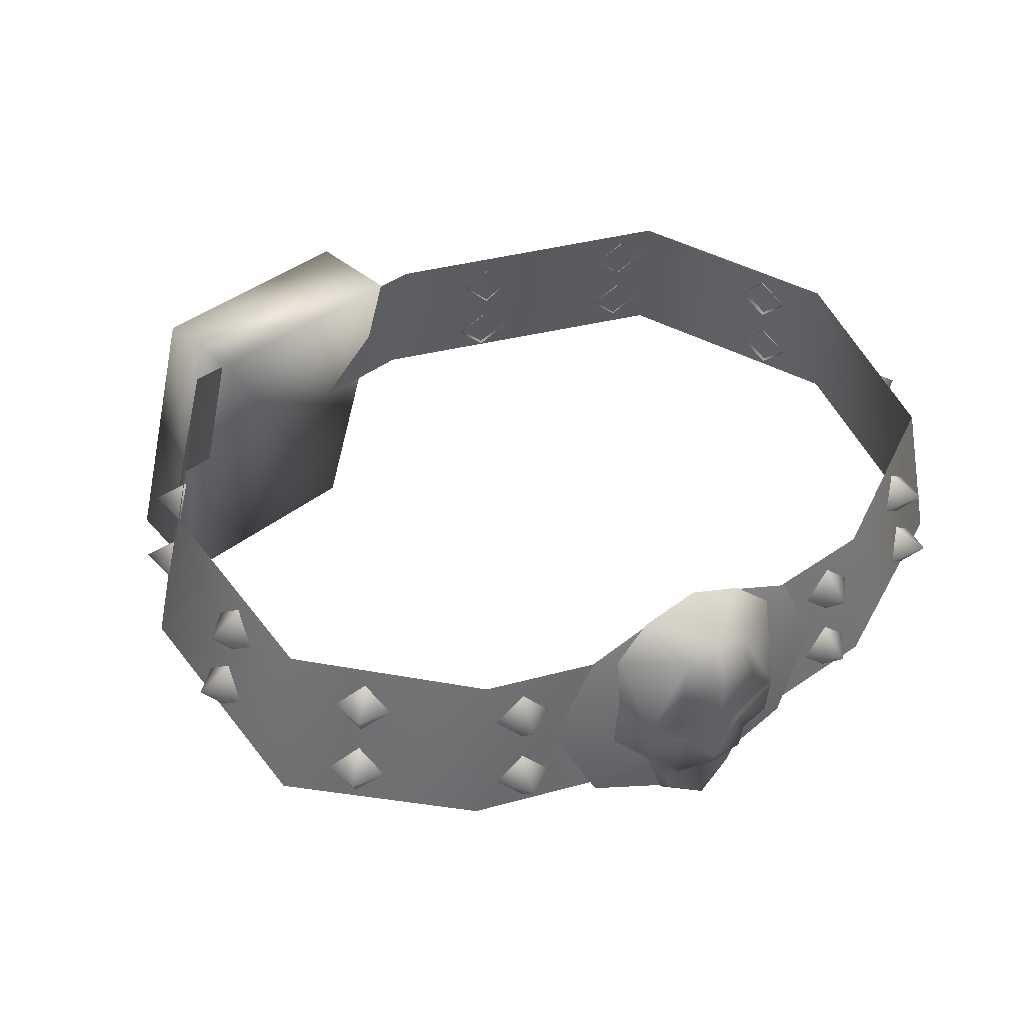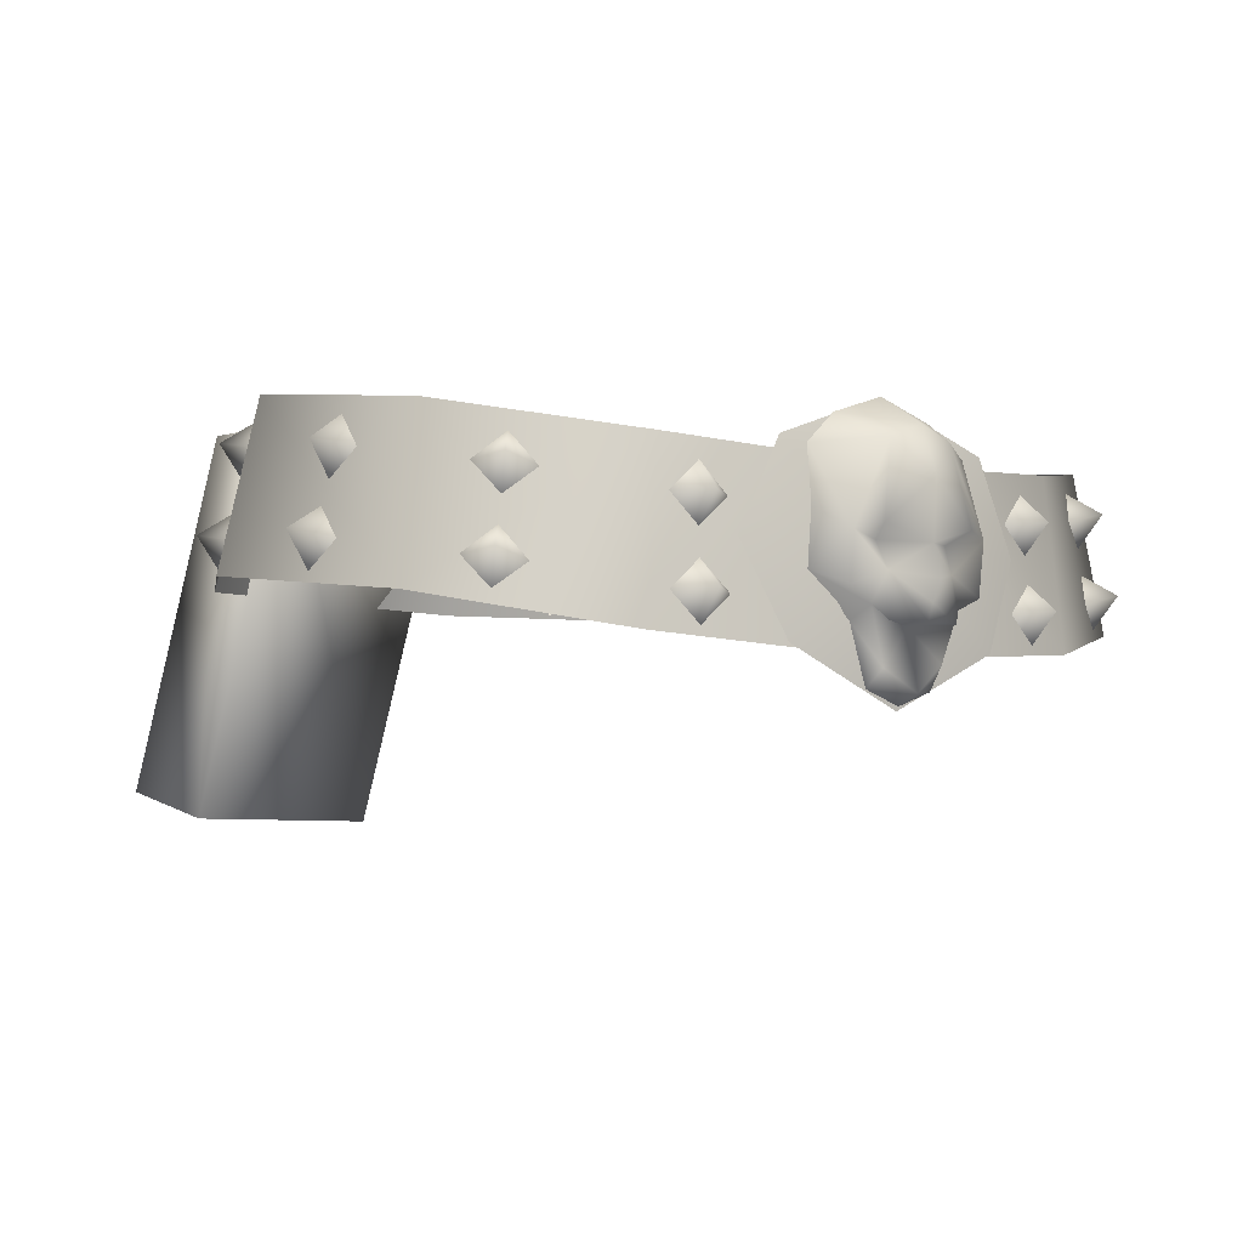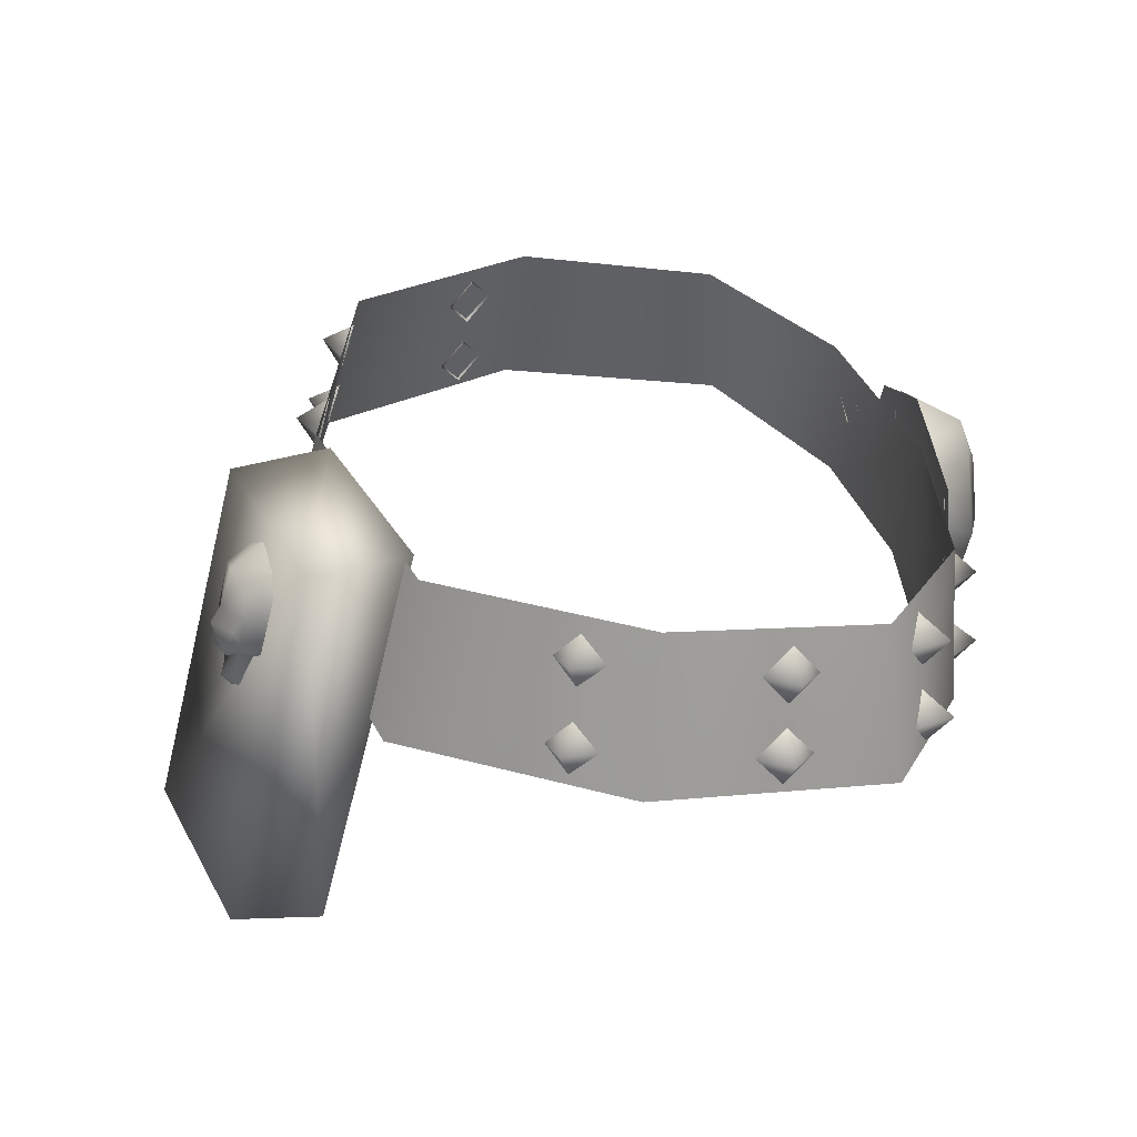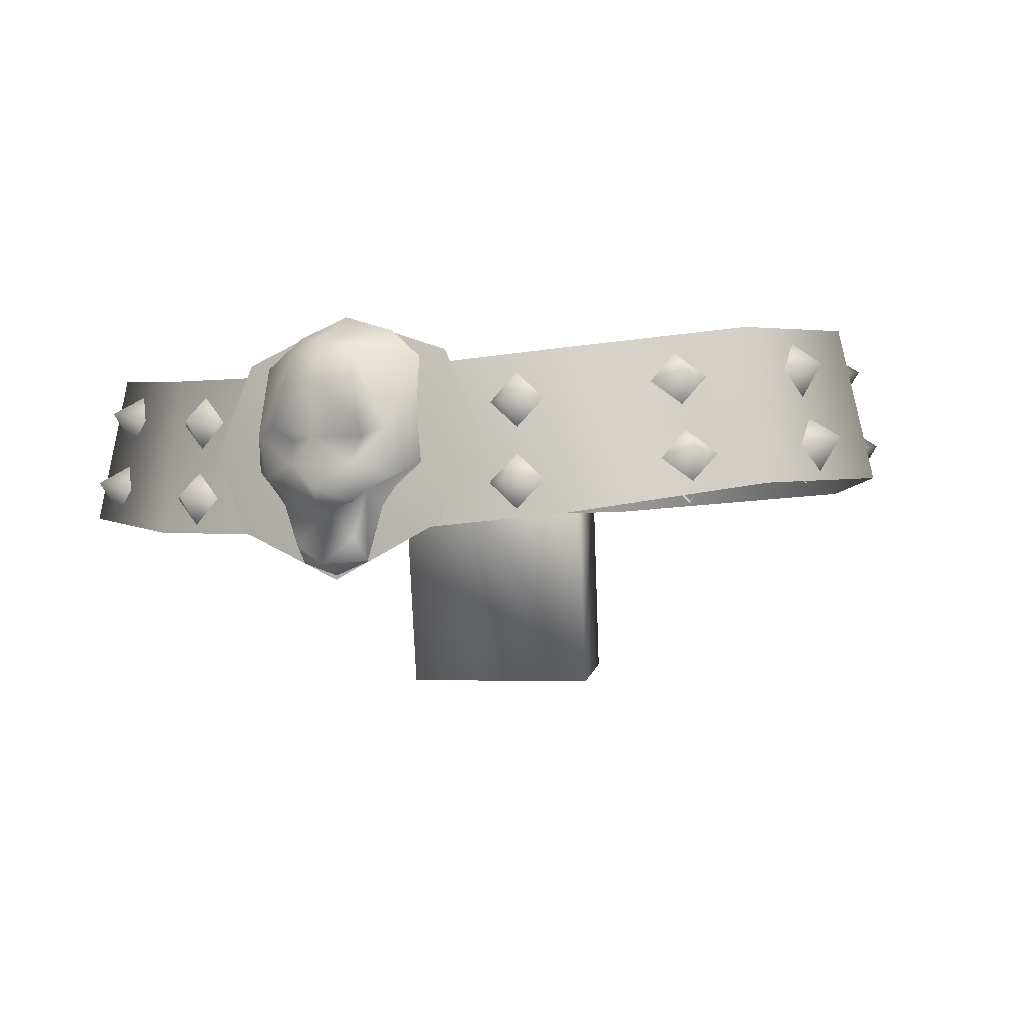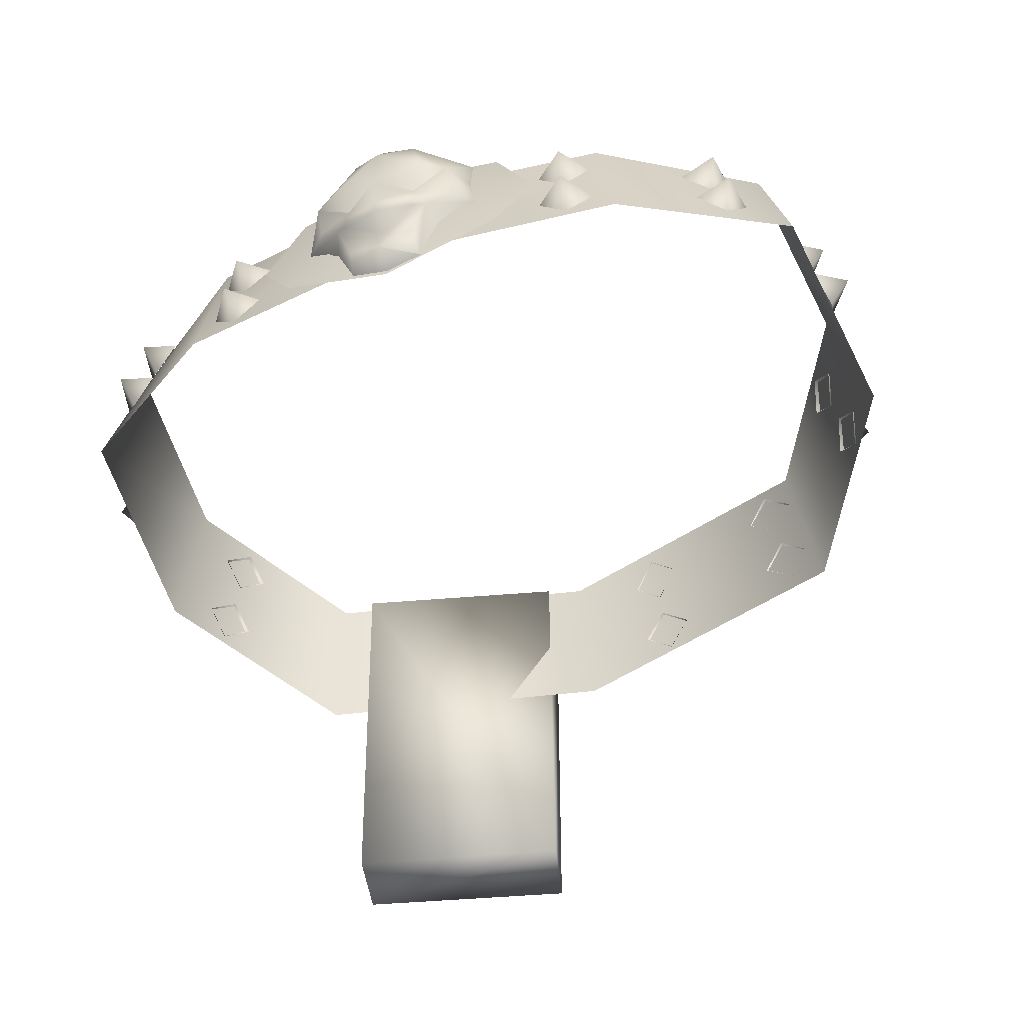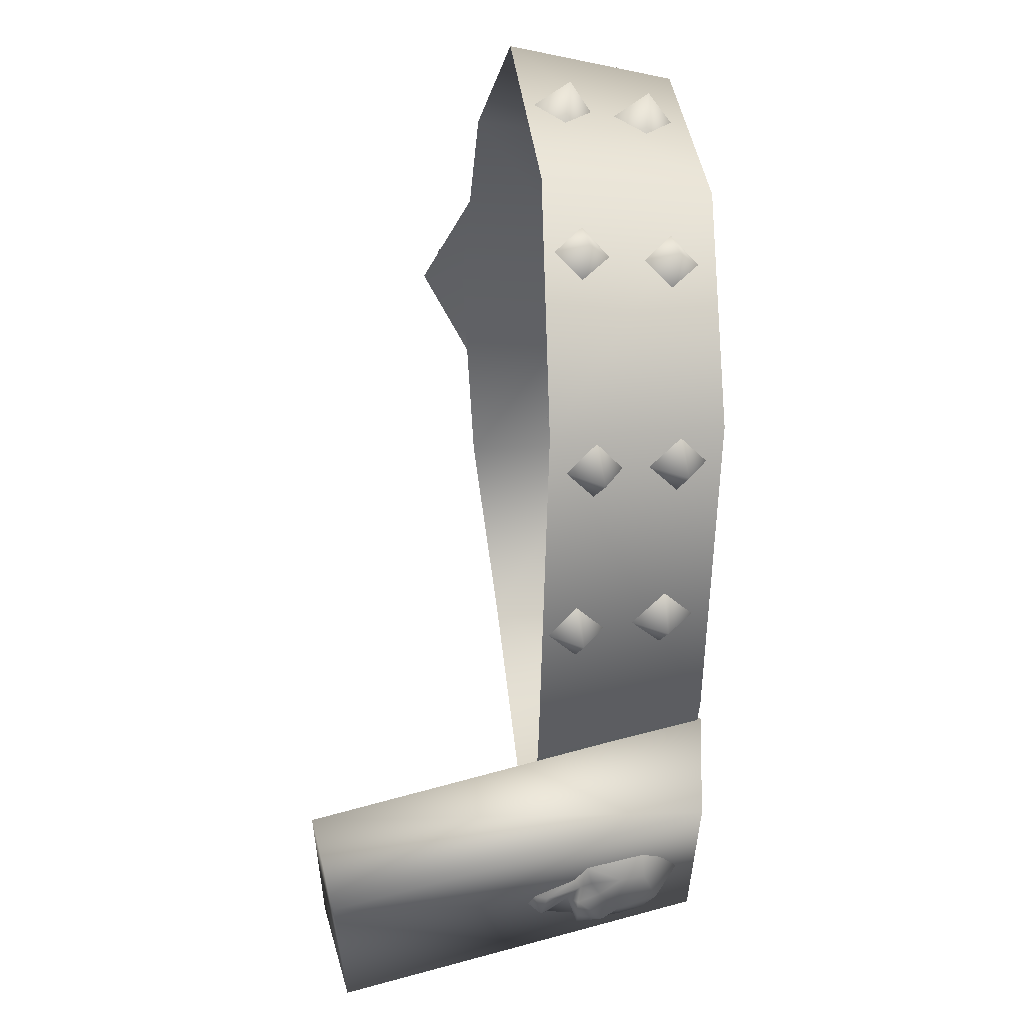
<metadata>
{"format":"obj","ext":"obj","renderer":"f3d","projection":"perspective","resolution":1024,"background":"white","views":[{"elev":41.1,"azim":-29.8,"up":"+Y"},{"elev":-4.7,"azim":-37.4,"up":"+Y"},{"elev":31.3,"azim":-99.4,"up":"+Y"},{"elev":-5.5,"azim":27.6,"up":"+Y"},{"elev":-57.3,"azim":20.1,"up":"+Y"},{"elev":-44.9,"azim":88.8,"up":"+Z"}]}
</metadata>
<code>
g mesh00
v -8.429 -2.206 -15.96
v -7.68 -1.42 -15.83
v -7.864 -2.485 -16.5
v -9.203 0.7265 -15.47
v -8.634 -0.1151 -15.89
v -9.316 -0.4415 -15.64
v -7.754 0.6443 -16.26
v -7.856 0.00354 -16.7
v 1.399 1.345 15.49
v 3.681 1.123 13.78
v 2.231 2.345 13.53
v -12.99 -2.73 -10.63
v -16.62 3.414 -0.8148
v -12.19 3.749 -9.015
v -13.06 -10.43 -16.93
v -3.903 -10.61 -19.29
v -2.968 -11.6 -15.69
v -7.585 2.169 -15.78
v -7.313 3.01 -14.44
v -5.972 2.479 -14.66
v 3.907 -3.253 14.01
v 2.04 -4.422 15.17
v 2.3 -4.944 14.3
v -14.86 1.804 -4.566
v -16.42 2.058 -4.134
v -15.22 2.92 -3.434
v 0 -3.5 16.43
v 1.485 -3.244 15.41
v 0 -2.273 16.09
v -8.93 -0.8918 -15.69
v -8.721 -1.009 -16.24
v -7.68 -1.42 -15.83
v -8.721 -1.009 -16.24
v -7.852 -1.011 -16.58
v -6.92 -1.044 -16.6
v -6.504 -0.9392 -16.17
v -7.68 -1.42 -15.83
v -7.852 -1.011 -16.58
v -6.92 -1.044 -16.6
v -7.68 -1.42 -15.83
v -6.342 -1.162 -15.93
v -7.136 -2.239 -16.29
v -7.119 -2.757 -16.19
v -6.342 -1.162 -15.93
v -5.488 -0.7063 -15.97
v -14.45 0.1158 9.263
v -14.18 0.2669 10.9
v -13.3 1.105 9.804
v -13.71 -1.05 10.01
v -12.58 -0.1112 10.59
v -15.52 -1.577 -4.984
v -17.08 -1.324 -4.552
v -15.88 -0.462 -3.852
v -16.32 -2.706 -4.122
v -16.67 -1.591 -2.991
v -12.12 -11.53 -13.31
v -3.903 -10.61 -19.29
v -2.494 3.684 -15.43
v -2.968 -11.6 -15.69
v -1.557 3.774 -11.39
v 4.387 -0.3912 -11.91
v 4.694 -1.203 -13.29
v 3.324 -1.499 -12.45
v 5.572 -1.507 -11.95
v 4.509 -2.616 -12.49
v 4.259 3.028 -11
v 4.594 2.029 -12.43
v 3.223 1.776 -11.57
v 5.424 1.891 -11.06
v 4.366 0.6174 -11.64
v -16.31 0.8522 5.219
v -17.59 1.145 4.247
v -16.65 -0.166 3.995
v -16.26 2.098 4.171
v -16.6 1.079 2.946
v -16.94 -2.296 4.989
v -18.28 -1.945 3.952
v -17.29 -3.324 3.768
v -10.71 3.951 -9.017
v -1.557 3.774 -11.39
v -11.65 3.864 -13.07
v -2.494 3.684 -15.43
v 15.88 -0.462 -3.852
v 17.08 -1.324 -4.552
v 15.52 -1.577 -4.984
v 16.67 -1.591 -2.991
v 16.32 -2.706 -4.122
v 15.22 2.92 -3.434
v 16.42 2.058 -4.134
v 14.86 1.804 -4.566
v 16.02 1.791 -2.573
v 15.66 0.6755 -3.705
v 13.85 -2.074 10.03
v 14.73 -2.912 11.13
v 15.03 -3.073 9.529
v 13.16 -3.301 10.86
v 14.26 -4.213 10.24
v 13.3 1.105 9.804
v 14.18 0.2669 10.9
v 14.45 0.1158 9.263
v 12.58 -0.1112 10.59
v 13.71 -1.05 10.01
v 16.89 -1.087 3.908
v 18.28 -1.945 3.952
v 17.25 -2.114 2.696
v 16.94 -2.296 4.989
v 17.29 -3.324 3.768
v 16.26 2.098 4.171
v 17.59 1.145 4.247
v 16.6 1.079 2.946
v 16.31 0.8522 5.219
v 16.65 -0.166 3.995
v 11.09 0.9959 -10.02
v 11.25 2.439 -10.77
v 12.1 2.114 -9.413
v 9.869 2.078 -9.983
v 10.88 3.196 -9.373
v 11.42 -2.12 -10.78
v 11.54 -0.6564 -11.59
v 12.44 -1 -10.27
v 10.19 -1.06 -10.75
v 11.21 0.05912 -10.15
v 7.769 -3.031 13
v 7.937 -4.072 14.25
v 8.945 -4.128 12.87
v 6.65 -4.187 13.25
v 7.825 -5.285 13.12
v 7.636 0.3062 12.82
v 7.842 -0.8125 13.99
v 8.82 -0.8033 12.68
v 6.541 -0.8844 13
v 7.725 -1.994 12.87
v -4.741 -5.766 14.01
v 0 -7.96 14.17
v 0 -2.13 14.74
v 4.741 -5.766 14.01
v 0 3.097 13.52
v -4.741 1.362 13.57
v -6.468 -2.218 13.43
v 6.468 -2.218 13.43
v 4.741 1.362 13.57
v -6.104 0.6645 -16.09
v -6.116 1.601 -15.86
v -16.89 -1.087 3.908
v -17.25 -2.114 2.696
v -13.16 -3.301 10.86
v -14.73 -2.912 11.13
v -14.26 -4.213 10.24
v -1.639 -2.182 14.95
v -3.055 -1.941 15.43
v -1.499 -3.244 15.41
v -2.891 -3.752 15.09
v -13.85 -2.074 10.03
v -15.03 -3.073 9.529
v -9.576 -0.6167 -14.89
v -8.949 -1.099 -15.1
v -8.82 -0.8033 12.68
v -7.842 -0.8125 13.99
v -7.636 0.3062 12.82
v -2.3 -4.944 14.33
v -2.055 -4.422 15.17
v -3.907 -3.253 14.01
v 3.133 -3.957 15.09
v -8.993 1.658 -15.28
v 0 -5.078 14.77
v 1.567 -4.959 15.54
v 0 -4.972 15.8
v 0 -4.32 16.03
v -7.725 -1.994 12.87
v -6.541 -0.8844 13
v -6.826 -0.1512 -16.25
v -5.966 -0.5144 -16.36
v -15.66 0.6755 -3.705
v -16.02 1.791 -2.573
v -6.65 -4.187 13.25
v -7.937 -4.072 14.25
v -7.825 -5.285 13.12
v 2.3 -4.944 14.3
v 1.546 -7.239 14.23
v 1.367 -6.34 15.01
v 0 -7.388 15.25
v -1.377 -6.545 15.01
v -7.769 -3.031 13
v -8.945 -4.128 12.87
v 3.055 -1.941 15.43
v 3.65 -1.07 13.92
v -1.494 -7.239 14.23
v 0.04686 -7.787 14.21
v 1.588 -7.239 14.19
v 2.046 -1.682 15.86
v 1.625 -2.182 14.95
v 9.899 -5.508 12.8
v 9.165 1.189 12.5
v 0 0.6507 13.89
v 9.899 -5.508 12.8
v 16.74 -4.243 8.544
v 9.165 1.189 12.5
v 15.67 2.259 7.995
v 17.84 -3.099 -1.624
v 16.62 3.414 -0.8148
v 16.74 -4.243 8.544
v 15.67 2.259 7.995
v 17.84 -3.099 -1.624
v 12.99 -2.73 -10.63
v 16.62 3.414 -0.8148
v 12.19 3.749 -9.015
v -12.19 3.749 -9.015
v 0 3.633 -11.85
v -12.99 -2.73 -10.63
v -17.84 -3.099 -1.624
v -9.165 1.189 12.5
v -9.899 -5.508 12.8
v 0 -6.171 14.21
v -9.899 -5.508 12.8
v -9.165 1.189 12.5
v -16.74 -4.243 8.544
v -15.67 2.259 7.995
v 12.19 3.749 -9.015
v 12.99 -2.73 -10.63
v 0 -2.78 -13.69
v -17.84 -3.099 -1.624
v -16.74 -4.243 8.544
v -16.62 3.414 -0.8148
v -15.67 2.259 7.995
v -12.12 -11.53 -13.31
v -10.71 3.951 -9.017
v -2.968 -11.6 -15.69
v -1.557 3.774 -11.39
v -7.802 -3.011 -16.06
v -8.427 -2.718 -15.72
v -8.949 -1.099 -15.1
v 0 3.097 13.52
v -2.245 2.345 13.53
v 0 1.904 15.53
v -1.399 1.345 15.49
v 0 0.02655 16.27
v -2.06 -1.682 15.86
v -3.695 1.123 13.78
v -3.65 -1.07 13.93
v -1.581 -4.959 15.54
v 0 -4.972 15.8
v -2.3 -4.944 14.33
v -5.353 1.533 -15.28
v -8.683 2.533 -14.11
v -9.432 1.622 -14.18
v 1.588 -7.239 14.19
f 1 2 3
f 4 5 6
f 7 8 5
f 9 10 11
f 12 13 14
f 15 16 17
f 18 19 20
f 21 22 23
f 24 25 26
f 27 28 29
f 30 31 32
f 33 34 2
f 35 36 37
f 38 39 40
f 36 41 42
f 42 41 43
f 43 3 42
f 42 3 40
f 42 40 36
f 44 36 45
f 46 47 48
f 46 49 47
f 47 49 50
f 47 50 48
f 51 52 53
f 51 54 52
f 52 54 55
f 52 55 53
f 17 56 15
f 57 58 59
f 59 58 60
f 61 62 63
f 61 64 62
f 62 64 65
f 62 65 63
f 66 67 68
f 66 69 67
f 67 69 70
f 67 70 68
f 71 72 73
f 71 74 72
f 72 74 75
f 72 75 73
f 76 77 78
f 79 80 81
f 81 80 82
f 81 82 16
f 83 84 85
f 83 86 84
f 84 86 87
f 84 87 85
f 88 89 90
f 88 91 89
f 89 91 92
f 89 92 90
f 93 94 95
f 93 96 94
f 94 96 97
f 94 97 95
f 98 99 100
f 98 101 99
f 99 101 102
f 99 102 100
f 103 104 105
f 103 106 104
f 104 106 107
f 104 107 105
f 108 109 110
f 108 111 109
f 109 111 112
f 109 112 110
f 113 114 115
f 113 116 114
f 114 116 117
f 114 117 115
f 118 119 120
f 118 121 119
f 119 121 122
f 119 122 120
f 123 124 125
f 123 126 124
f 124 126 127
f 124 127 125
f 128 129 130
f 128 131 129
f 129 131 132
f 129 132 130
f 133 134 135
f 135 134 136
f 137 138 135
f 135 138 139
f 135 139 133
f 136 140 135
f 135 140 141
f 135 141 137
f 142 7 143
f 143 7 18
f 76 144 77
f 77 144 145
f 77 145 78
f 146 147 148
f 2 1 30
f 149 150 151
f 151 150 152
f 146 153 147
f 147 153 154
f 147 154 148
f 155 30 156
f 157 158 159
f 160 161 162
f 28 22 163
f 5 4 7
f 7 4 164
f 7 164 18
f 165 166 167
f 167 166 168
f 157 169 158
f 158 169 170
f 158 170 159
f 8 7 171
f 171 7 142
f 171 142 172
f 24 173 25
f 25 173 174
f 25 174 26
f 175 176 177
f 178 22 179
f 179 22 180
f 181 165 182
f 175 183 176
f 176 183 184
f 176 184 177
f 10 185 186
f 186 185 21
f 182 187 181
f 181 187 188
f 181 188 189
f 10 9 185
f 185 9 190
f 185 190 191
f 192 193 194
f 195 196 197
f 197 196 198
f 199 200 201
f 201 200 202
f 203 204 205
f 205 204 206
f 207 208 209
f 13 12 210
f 211 212 194
f 194 212 213
f 194 213 192
f 214 215 216
f 216 215 217
f 218 219 208
f 208 219 220
f 208 220 209
f 221 222 223
f 223 222 224
f 16 15 81
f 81 15 225
f 81 225 226
f 226 225 227
f 226 227 228
f 43 229 3
f 3 229 230
f 3 230 1
f 1 230 231
f 1 231 30
f 232 233 234
f 234 233 235
f 234 235 236
f 236 235 237
f 236 237 29
f 238 239 150
f 150 239 162
f 150 162 152
f 152 162 161
f 152 161 151
f 151 161 240
f 168 151 241
f 241 151 240
f 241 240 165
f 165 240 161
f 165 161 182
f 182 161 242
f 182 242 187
f 18 20 143
f 143 20 243
f 143 243 142
f 142 243 45
f 142 45 172
f 172 45 36
f 172 36 171
f 171 36 39
f 171 39 8
f 8 39 38
f 19 18 244
f 244 18 164
f 244 164 245
f 245 164 4
f 245 4 155
f 155 4 6
f 155 6 30
f 30 6 5
f 30 5 33
f 33 5 8
f 33 8 34
f 22 21 163
f 163 21 185
f 163 185 28
f 28 185 191
f 28 191 29
f 29 191 190
f 29 190 236
f 236 190 9
f 236 9 234
f 234 9 11
f 234 11 232
f 246 179 181
f 181 179 180
f 181 180 165
f 165 180 22
f 165 22 166
f 166 22 28
f 166 28 168
f 168 28 27
f 168 27 151
f 151 27 29
f 151 29 149
f 149 29 237
f 149 237 150
f 150 237 235
f 150 235 238
f 238 235 233

</code>
